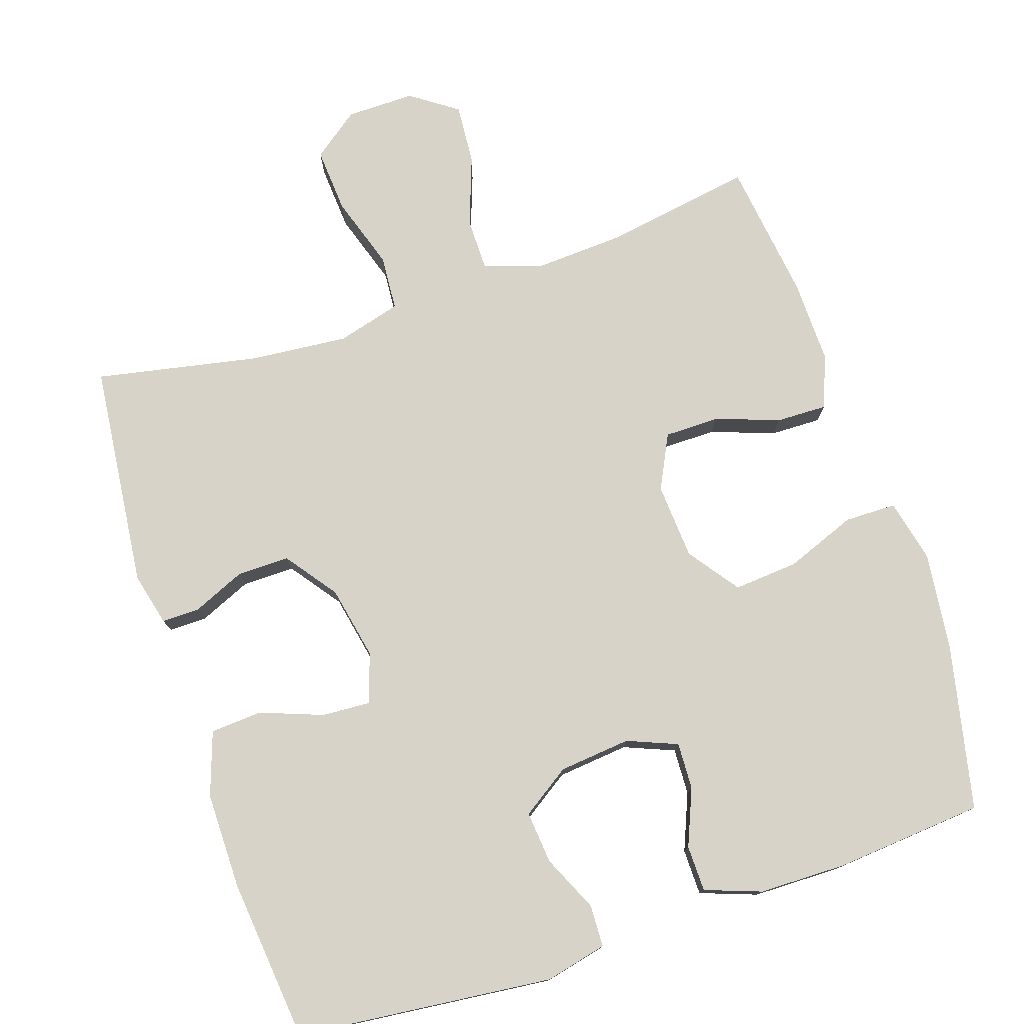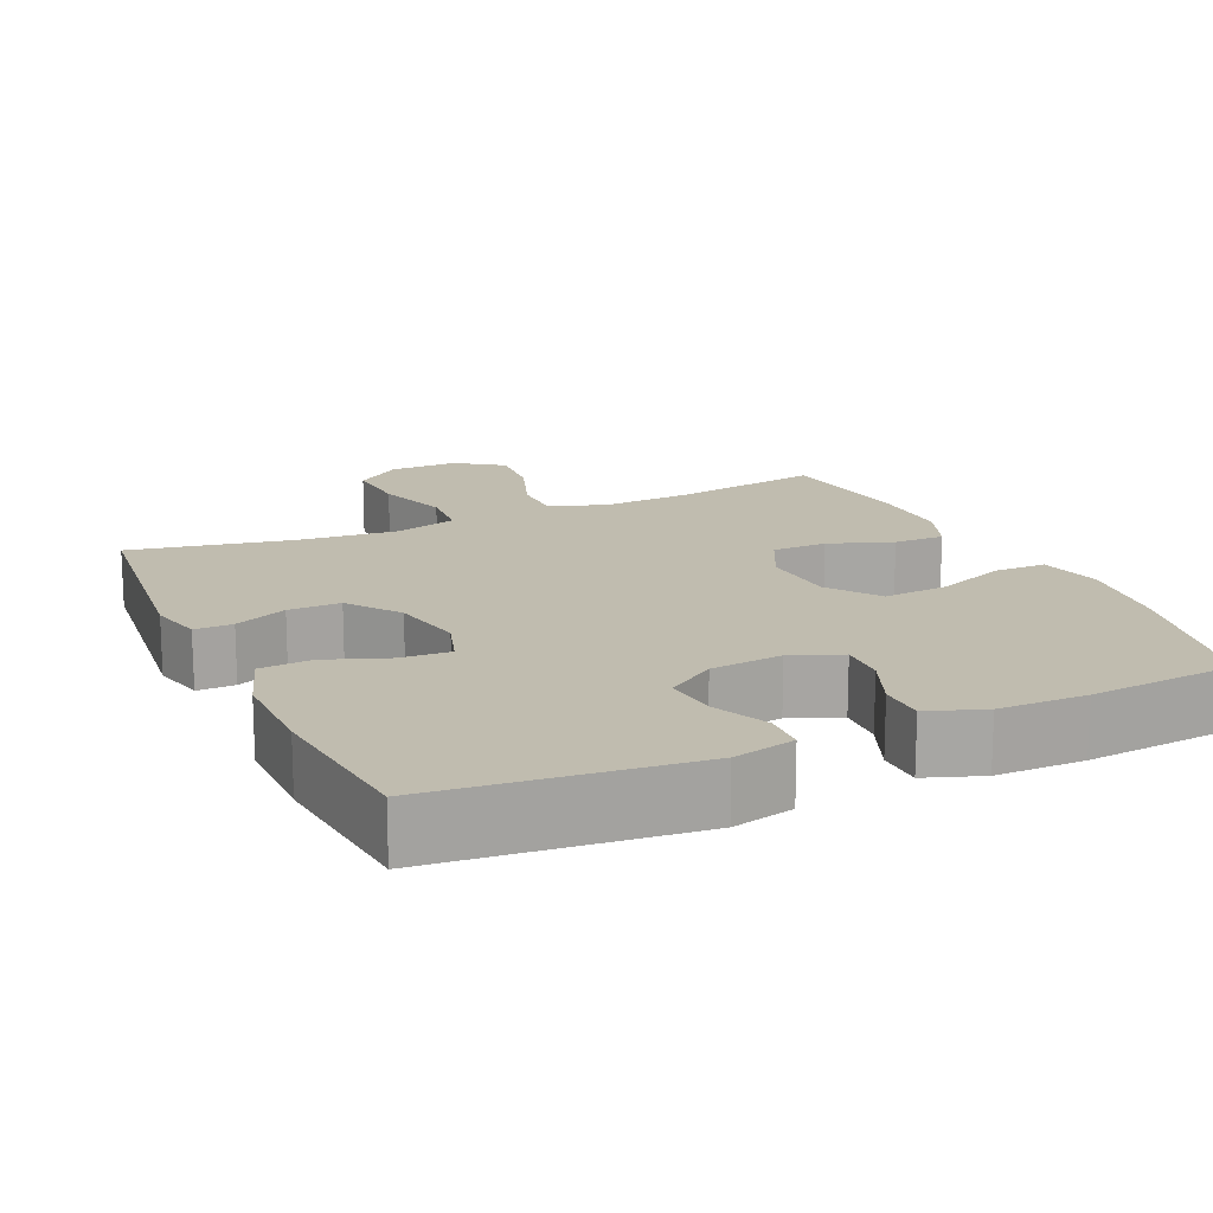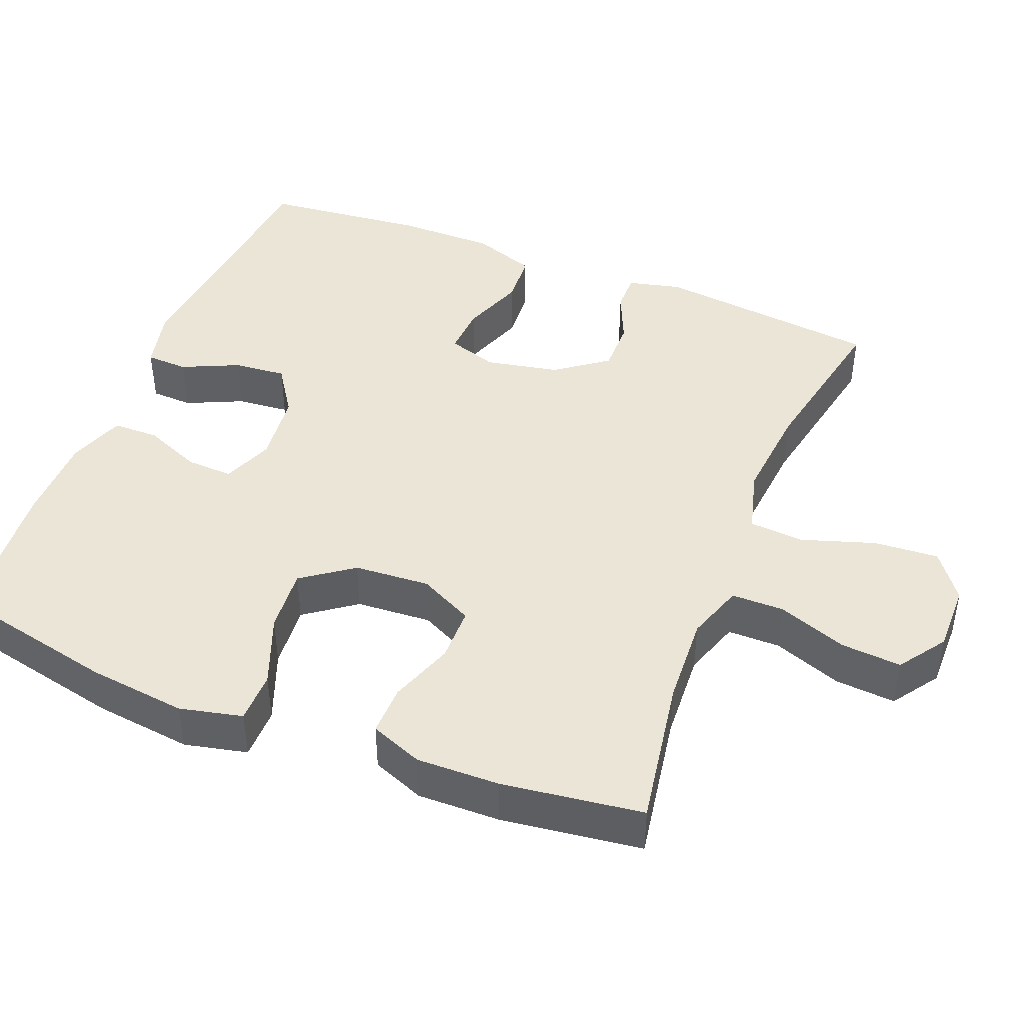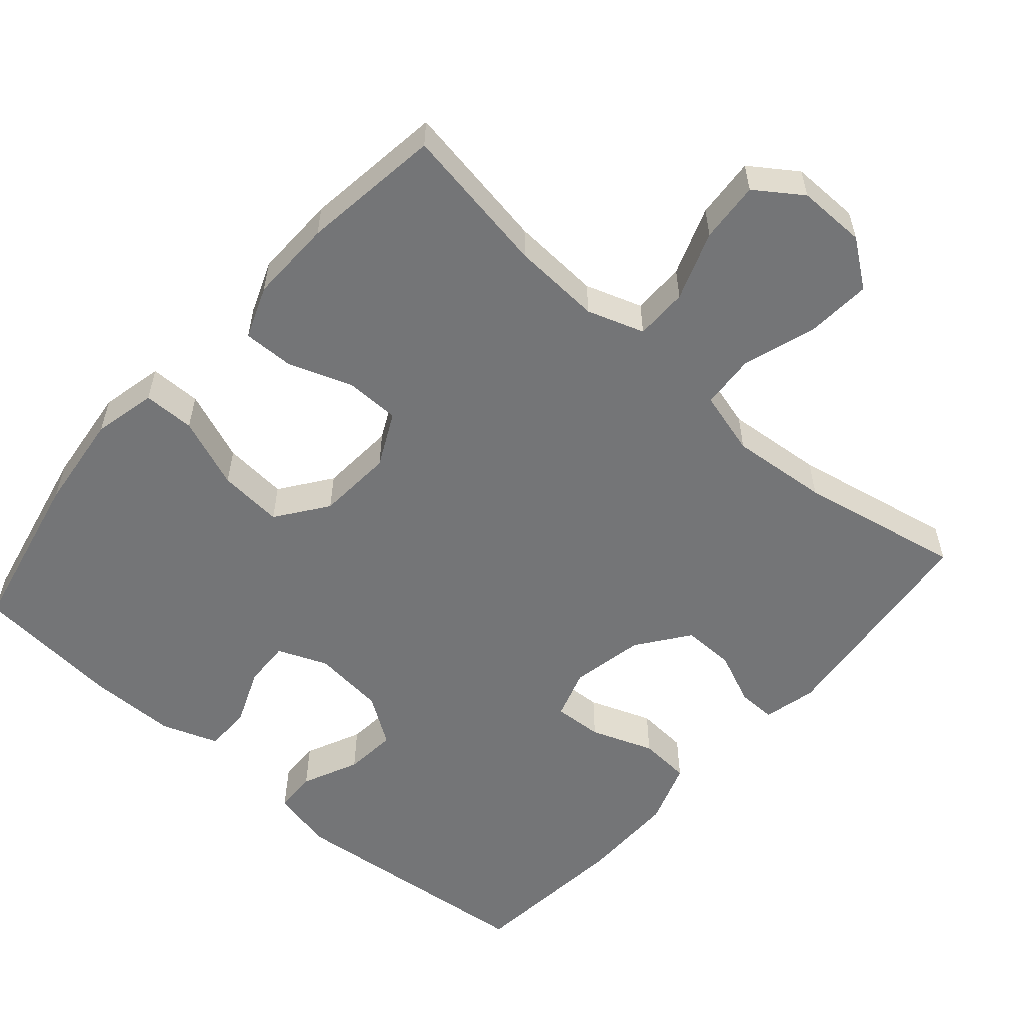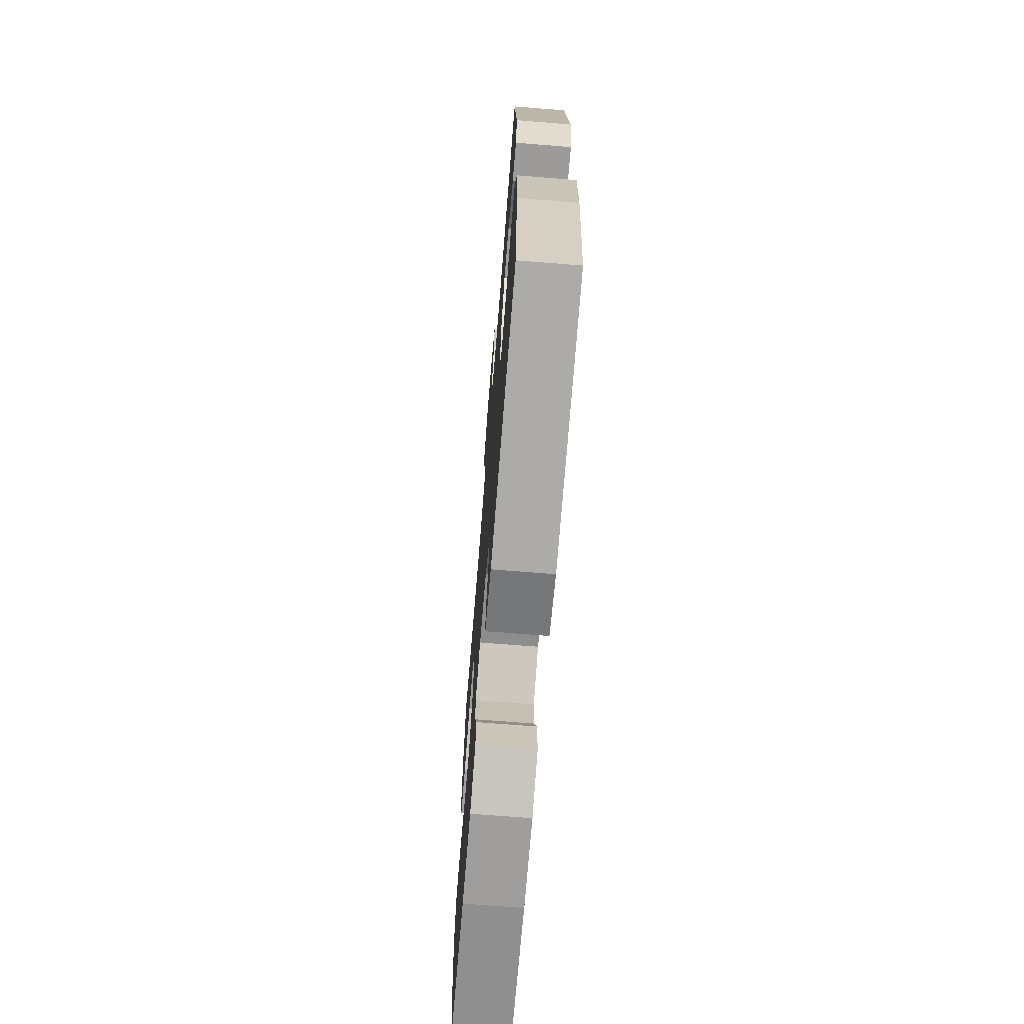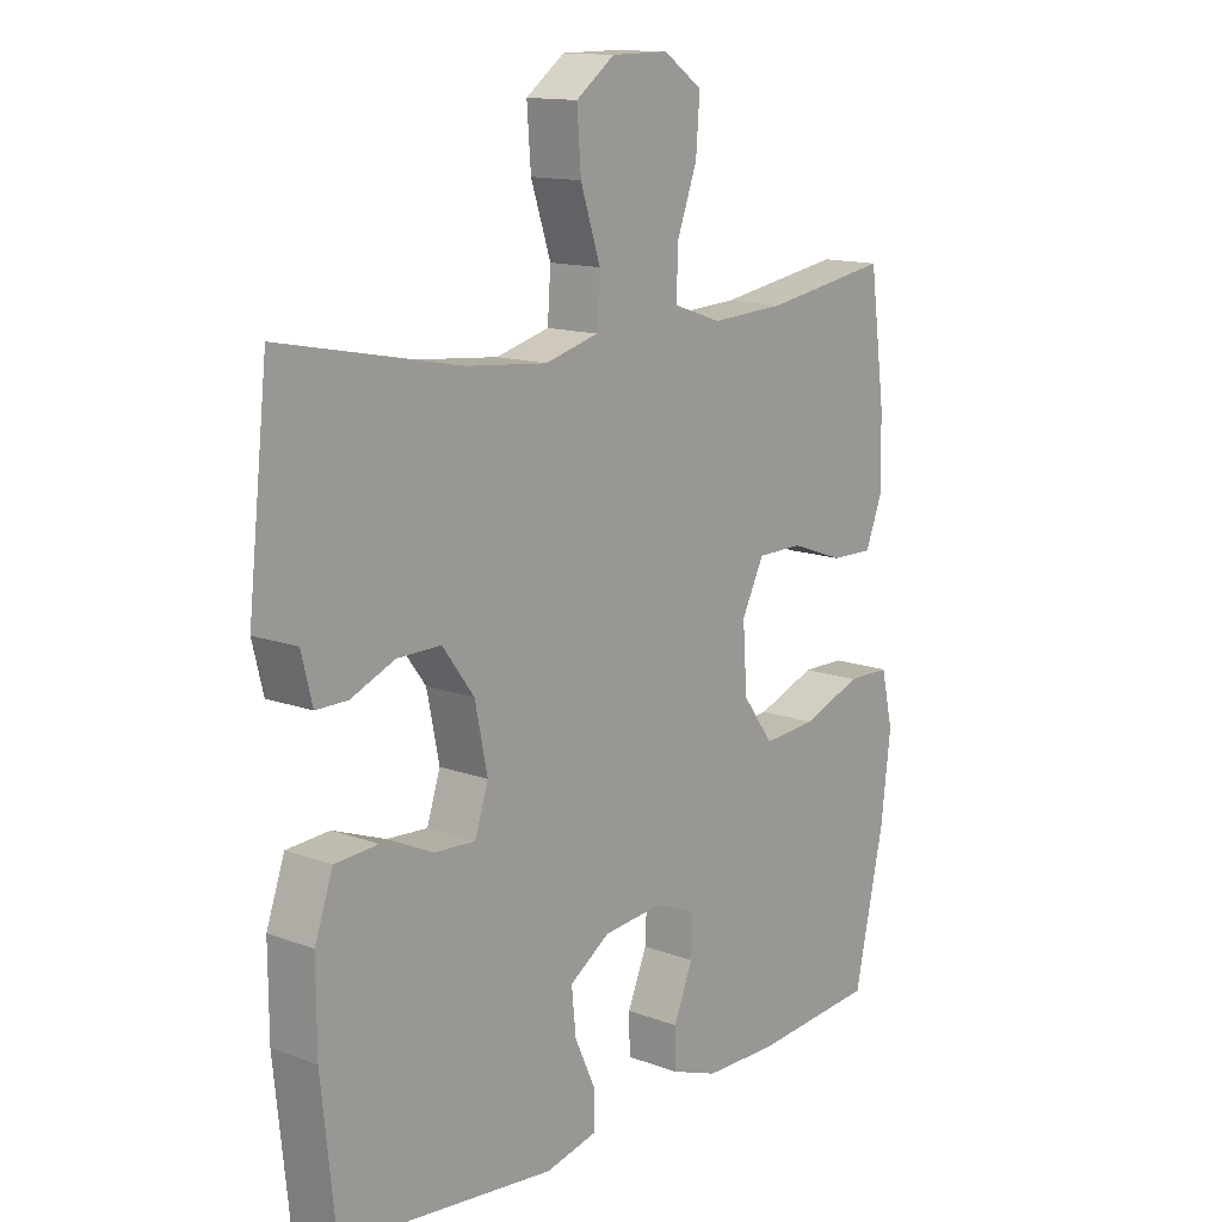
<metadata>
{"format":"obj","ext":"obj","renderer":"f3d","projection":"perspective","resolution":1024,"background":"white","views":[{"elev":77.1,"azim":161.7,"up":"+Y"},{"elev":16.3,"azim":155.5,"up":"+Y"},{"elev":44.2,"azim":-68.3,"up":"+Y"},{"elev":-56.4,"azim":-41.2,"up":"+Y"},{"elev":-70.4,"azim":85.4,"up":"+Z"},{"elev":13.6,"azim":129.9,"up":"+Z"}]}
</metadata>
<code>
o path4566
v 0.2825 0.0375 0.426
v 0.1482 0.0375 0.4137
v 0.06016 0.0375 0.4379
v 0.05483 0.0375 0.5134
v 0.08773 0.0375 0.6139
v 0.09421 0.0375 0.7031
v 0.03049 0.0375 0.7508
v -0.06367 0.0375 0.7518
v -0.1276 0.0375 0.7071
v -0.1213 0.0375 0.6234
v -0.08697 0.0375 0.5286
v -0.08724 0.0375 0.4559
v -0.1656 0.0375 0.4293
v -0.2884 0.0375 0.436
v -0.4949 0.0375 0.4703
v -0.5208 0.0375 0.2769
v -0.5231 0.0375 0.1623
v -0.495 0.0375 0.09008
v -0.4254 0.0375 0.09156
v -0.3373 0.0375 0.1231
v -0.2618 0.0375 0.1223
v -0.2251 0.0375 0.04804
v -0.2322 0.0375 -0.05632
v -0.2831 0.0375 -0.1261
v -0.3718 0.0375 -0.119
v -0.4692 0.0375 -0.08151
v -0.5402 0.0375 -0.08225
v -0.56 0.0375 -0.1688
v -0.544 0.0375 -0.3041
v -0.4949 0.0375 -0.5316
v -0.2911 0.0375 -0.5492
v -0.1698 0.0375 -0.5478
v -0.09212 0.0375 -0.5198
v -0.09117 0.0375 -0.4565
v -0.1233 0.0375 -0.3785
v -0.1259 0.0375 -0.3142
v -0.05699 0.0375 -0.2863
v 0.0419 0.0375 -0.2965
v 0.1084 0.0375 -0.3412
v 0.1015 0.0375 -0.4132
v 0.06605 0.0375 -0.4907
v 0.068 0.0375 -0.5485
v 0.1531 0.0375 -0.5684
v 0.5068 0.0375 -0.5316
v 0.5301 0.0375 -0.3085
v 0.5305 0.0375 -0.175
v 0.5003 0.0375 -0.08774
v 0.4294 0.0375 -0.08278
v 0.343 0.0375 -0.115
v 0.2754 0.0375 -0.1188
v 0.2533 0.0375 -0.05018
v 0.2737 0.0375 0.05036
v 0.326 0.0375 0.1209
v 0.3978 0.0375 0.1202
v 0.4701 0.0375 0.08888
v 0.5225 0.0375 0.08834
v 0.5403 0.0375 0.1613
v 0.5068 0.0375 0.4703
v 0.2825 -0.0375 0.426
v 0.1482 -0.0375 0.4137
v 0.06016 -0.0375 0.4379
v 0.05483 -0.0375 0.5134
v 0.08773 -0.0375 0.6139
v 0.09421 -0.0375 0.7031
v 0.03049 -0.0375 0.7508
v -0.06367 -0.0375 0.7518
v -0.1276 -0.0375 0.7071
v -0.1213 -0.0375 0.6234
v -0.08697 -0.0375 0.5286
v -0.08724 -0.0375 0.4559
v -0.1656 -0.0375 0.4293
v -0.2884 -0.0375 0.436
v -0.4949 -0.0375 0.4703
v -0.5208 -0.0375 0.2769
v -0.5231 -0.0375 0.1623
v -0.495 -0.0375 0.09008
v -0.4254 -0.0375 0.09156
v -0.3373 -0.0375 0.1231
v -0.2618 -0.0375 0.1223
v -0.2251 -0.0375 0.04804
v -0.2322 -0.0375 -0.05632
v -0.2831 -0.0375 -0.1261
v -0.3718 -0.0375 -0.119
v -0.4692 -0.0375 -0.08151
v -0.5402 -0.0375 -0.08225
v -0.56 -0.0375 -0.1688
v -0.544 -0.0375 -0.3041
v -0.4949 -0.0375 -0.5316
v -0.2911 -0.0375 -0.5492
v -0.1698 -0.0375 -0.5478
v -0.09212 -0.0375 -0.5198
v -0.09117 -0.0375 -0.4565
v -0.1233 -0.0375 -0.3785
v -0.1259 -0.0375 -0.3142
v -0.05699 -0.0375 -0.2863
v 0.0419 -0.0375 -0.2965
v 0.1084 -0.0375 -0.3412
v 0.1015 -0.0375 -0.4132
v 0.06605 -0.0375 -0.4907
v 0.068 -0.0375 -0.5485
v 0.1531 -0.0375 -0.5684
v 0.5068 -0.0375 -0.5316
v 0.5301 -0.0375 -0.3085
v 0.5305 -0.0375 -0.175
v 0.5003 -0.0375 -0.08774
v 0.4294 -0.0375 -0.08278
v 0.343 -0.0375 -0.115
v 0.2754 -0.0375 -0.1188
v 0.2533 -0.0375 -0.05018
v 0.2737 -0.0375 0.05036
v 0.326 -0.0375 0.1209
v 0.3978 -0.0375 0.1202
v 0.4701 -0.0375 0.08888
v 0.5225 -0.0375 0.08834
v 0.5403 -0.0375 0.1613
v 0.5068 -0.0375 0.4703
v -0.5402 0.0375 -0.08225
v -0.5402 0.0375 -0.08225
v -0.56 0.0375 -0.1688
v -0.544 0.0375 -0.3041
v -0.4692 0.0375 -0.08151
v -0.5208 0.0375 0.2769
v -0.5231 0.0375 0.1623
v -0.495 0.0375 0.09008
v -0.495 0.0375 0.09008
v -0.4949 0.0375 0.4703
v -0.4949 0.0375 0.4703
v -0.4949 0.0375 -0.5316
v -0.4949 0.0375 -0.5316
v -0.4254 0.0375 0.09156
v -0.3718 0.0375 -0.119
v -0.3373 0.0375 0.1231
v -0.2911 0.0375 -0.5492
v -0.2884 0.0375 0.436
v -0.2831 0.0375 -0.1261
v -0.2618 0.0375 0.1223
v -0.2618 0.0375 0.1223
v -0.1698 0.0375 -0.5478
v -0.1656 0.0375 0.4293
v -0.2322 0.0375 -0.05632
v -0.2251 0.0375 0.04804
v -0.09212 0.0375 -0.5198
v -0.09212 0.0375 -0.5198
v -0.08724 0.0375 0.4559
v -0.08724 0.0375 0.4559
v -0.1233 0.0375 -0.3785
v -0.1259 0.0375 -0.3142
v -0.1259 0.0375 -0.3142
v -0.06367 0.0375 0.7518
v -0.1276 0.0375 0.7071
v -0.1213 0.0375 0.6234
v -0.05699 0.0375 -0.2863
v -0.09117 0.0375 -0.4565
v -0.08697 0.0375 0.5286
v 0.03049 0.0375 0.7508
v 0.0419 0.0375 -0.2965
v 0.09421 0.0375 0.7031
v 0.1084 0.0375 -0.3412
v 0.1084 0.0375 -0.3412
v 0.08773 0.0375 0.6139
v 0.05483 0.0375 0.5134
v 0.06016 0.0375 0.4379
v 0.06016 0.0375 0.4379
v 0.1482 0.0375 0.4137
v 0.1015 0.0375 -0.4132
v 0.06605 0.0375 -0.4907
v 0.068 0.0375 -0.5485
v 0.068 0.0375 -0.5485
v 0.1531 0.0375 -0.5684
v 0.2825 0.0375 0.426
v 0.2533 0.0375 -0.05018
v 0.2737 0.0375 0.05036
v 0.2754 0.0375 -0.1188
v 0.2754 0.0375 -0.1188
v 0.326 0.0375 0.1209
v 0.343 0.0375 -0.115
v 0.3978 0.0375 0.1202
v 0.4294 0.0375 -0.08278
v 0.4701 0.0375 0.08888
v 0.5003 0.0375 -0.08774
v 0.5003 0.0375 -0.08774
v 0.5225 0.0375 0.08834
v 0.5225 0.0375 0.08834
v 0.5068 0.0375 0.4703
v 0.5068 0.0375 0.4703
v 0.5068 0.0375 -0.5316
v 0.5068 0.0375 -0.5316
v 0.5305 0.0375 -0.175
v 0.5301 0.0375 -0.3085
v 0.5403 0.0375 0.1613
v -0.5402 -0.0375 -0.08225
v -0.5402 -0.0375 -0.08225
v -0.56 -0.0375 -0.1688
v -0.544 -0.0375 -0.3041
v -0.4692 -0.0375 -0.08151
v -0.5208 -0.0375 0.2769
v -0.5231 -0.0375 0.1623
v -0.495 -0.0375 0.09008
v -0.495 -0.0375 0.09008
v -0.4949 -0.0375 0.4703
v -0.4949 -0.0375 0.4703
v -0.4949 -0.0375 -0.5316
v -0.4949 -0.0375 -0.5316
v -0.4254 -0.0375 0.09156
v -0.3718 -0.0375 -0.119
v -0.3373 -0.0375 0.1231
v -0.2911 -0.0375 -0.5492
v -0.2884 -0.0375 0.436
v -0.2831 -0.0375 -0.1261
v -0.2618 -0.0375 0.1223
v -0.2618 -0.0375 0.1223
v -0.1698 -0.0375 -0.5478
v -0.1656 -0.0375 0.4293
v -0.2322 -0.0375 -0.05632
v -0.2251 -0.0375 0.04804
v -0.09212 -0.0375 -0.5198
v -0.09212 -0.0375 -0.5198
v -0.08724 -0.0375 0.4559
v -0.08724 -0.0375 0.4559
v -0.1233 -0.0375 -0.3785
v -0.1259 -0.0375 -0.3142
v -0.1259 -0.0375 -0.3142
v -0.06367 -0.0375 0.7518
v -0.1276 -0.0375 0.7071
v -0.1213 -0.0375 0.6234
v -0.05699 -0.0375 -0.2863
v -0.09117 -0.0375 -0.4565
v -0.08697 -0.0375 0.5286
v 0.03049 -0.0375 0.7508
v 0.0419 -0.0375 -0.2965
v 0.09421 -0.0375 0.7031
v 0.1084 -0.0375 -0.3412
v 0.1084 -0.0375 -0.3412
v 0.08773 -0.0375 0.6139
v 0.05483 -0.0375 0.5134
v 0.06016 -0.0375 0.4379
v 0.06016 -0.0375 0.4379
v 0.1482 -0.0375 0.4137
v 0.1015 -0.0375 -0.4132
v 0.06605 -0.0375 -0.4907
v 0.068 -0.0375 -0.5485
v 0.068 -0.0375 -0.5485
v 0.1531 -0.0375 -0.5684
v 0.2825 -0.0375 0.426
v 0.2533 -0.0375 -0.05018
v 0.2737 -0.0375 0.05036
v 0.2754 -0.0375 -0.1188
v 0.2754 -0.0375 -0.1188
v 0.326 -0.0375 0.1209
v 0.343 -0.0375 -0.115
v 0.3978 -0.0375 0.1202
v 0.4294 -0.0375 -0.08278
v 0.4701 -0.0375 0.08888
v 0.5003 -0.0375 -0.08774
v 0.5003 -0.0375 -0.08774
v 0.5225 -0.0375 0.08834
v 0.5225 -0.0375 0.08834
v 0.5068 -0.0375 0.4703
v 0.5068 -0.0375 0.4703
v 0.5068 -0.0375 -0.5316
v 0.5068 -0.0375 -0.5316
v 0.5305 -0.0375 -0.175
v 0.5301 -0.0375 -0.3085
v 0.5403 -0.0375 0.1613
f 230 232 247
f 235 234 228
f 246 238 236
f 215 245 246
f 245 230 247
f 247 263 250
f 243 240 241
f 196 206 208
f 213 210 218
f 215 236 210
f 263 239 260
f 218 235 228
f 221 209 194
f 234 229 225
f 215 246 236
f 229 234 231
f 194 205 193
f 202 207 194
f 264 253 256
f 244 264 258
f 210 236 218
f 214 226 245
f 250 262 252
f 209 205 194
f 194 207 221
f 227 212 216
f 206 197 204
f 246 249 238
f 195 193 205
f 197 206 196
f 260 239 243
f 251 253 264
f 250 263 262
f 239 263 232
f 220 212 227
f 226 214 221
f 214 245 215
f 226 230 245
f 252 262 254
f 238 249 244
f 232 263 247
f 220 221 207
f 243 239 240
f 225 229 223
f 209 221 214
f 218 236 235
f 225 223 224
f 212 220 207
f 244 251 264
f 244 249 251
f 210 208 206
f 228 234 225
f 196 208 200
f 208 210 213
f 191 193 195
f 204 197 198
f 118 28 86 192
f 28 29 87 86
f 26 27 85 84
f 16 17 75 74
f 17 125 199 75
f 127 16 74 201
f 29 129 203 87
f 18 19 77 76
f 25 26 84 83
f 19 20 78 77
f 30 31 89 88
f 14 15 73 72
f 24 25 83 82
f 20 137 211 78
f 31 32 90 89
f 13 14 72 71
f 23 24 82 81
f 21 22 80 79
f 22 23 81 80
f 32 143 217 90
f 145 13 71 219
f 35 148 222 93
f 8 9 67 66
f 9 10 68 67
f 36 37 95 94
f 34 35 93 92
f 33 34 92 91
f 10 11 69 68
f 11 12 70 69
f 7 8 66 65
f 37 38 96 95
f 6 7 65 64
f 38 159 233 96
f 5 6 64 63
f 4 5 63 62
f 163 4 62 237
f 2 3 61 60
f 40 41 99 98
f 41 168 242 99
f 42 43 101 100
f 39 40 98 97
f 1 2 60 59
f 51 52 110 109
f 174 51 109 248
f 52 53 111 110
f 49 50 108 107
f 53 54 112 111
f 48 49 107 106
f 54 55 113 112
f 181 48 106 255
f 55 183 257 113
f 185 1 59 259
f 43 187 261 101
f 46 47 105 104
f 45 46 104 103
f 44 45 103 102
f 57 58 116 115
f 56 57 115 114
f 156 173 158
f 161 154 160
f 172 162 164
f 141 172 171
f 171 173 156
f 173 176 189
f 169 167 166
f 122 134 132
f 139 144 136
f 141 136 162
f 189 186 165
f 144 154 161
f 147 120 135
f 160 151 155
f 141 162 172
f 155 157 160
f 120 119 131
f 128 120 133
f 190 182 179
f 170 184 190
f 136 144 162
f 140 171 152
f 176 178 188
f 135 120 131
f 120 147 133
f 153 142 138
f 132 130 123
f 172 164 175
f 121 131 119
f 123 122 132
f 186 169 165
f 177 190 179
f 176 188 189
f 165 158 189
f 146 153 138
f 152 147 140
f 140 141 171
f 152 171 156
f 178 180 188
f 164 170 175
f 158 173 189
f 146 133 147
f 169 166 165
f 151 149 155
f 135 140 147
f 144 161 162
f 151 150 149
f 138 133 146
f 170 190 177
f 170 177 175
f 136 132 134
f 154 151 160
f 122 126 134
f 134 139 136
f 117 121 119
f 130 124 123

</code>
